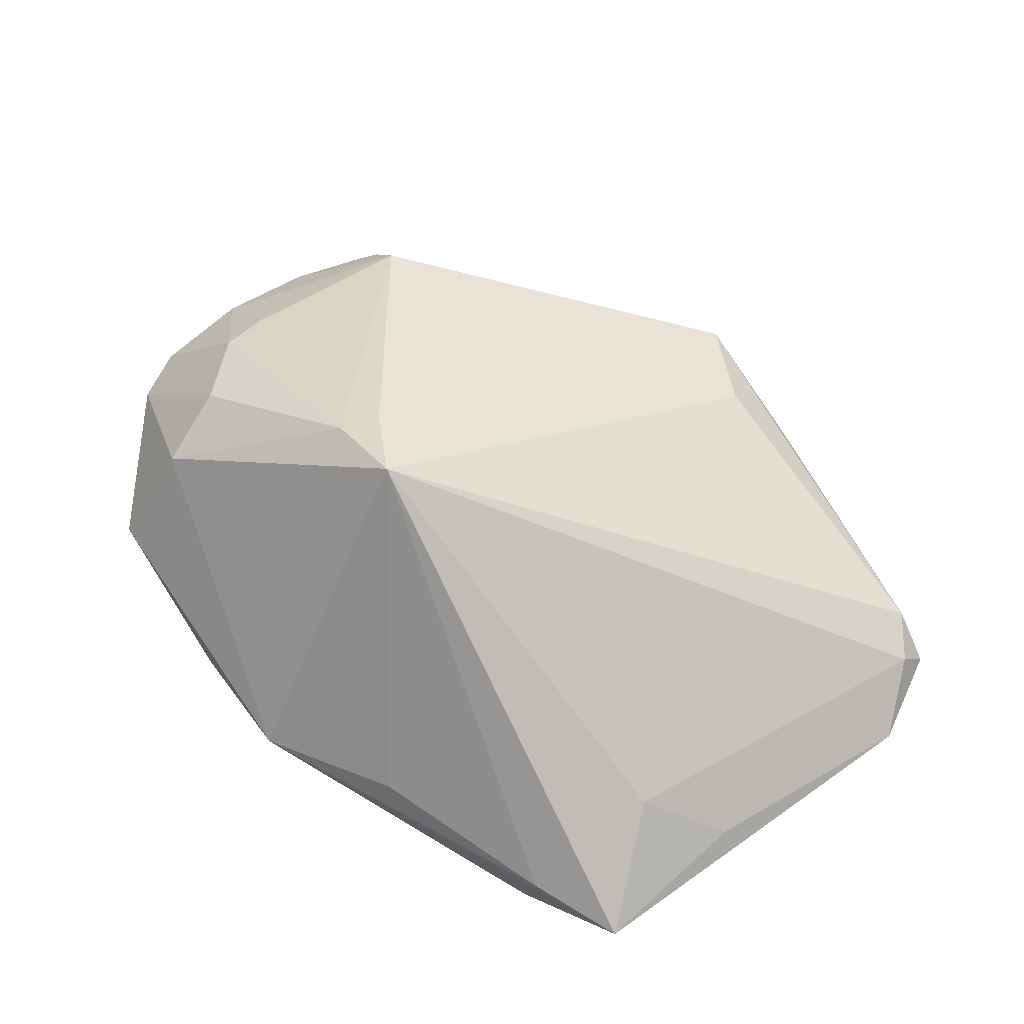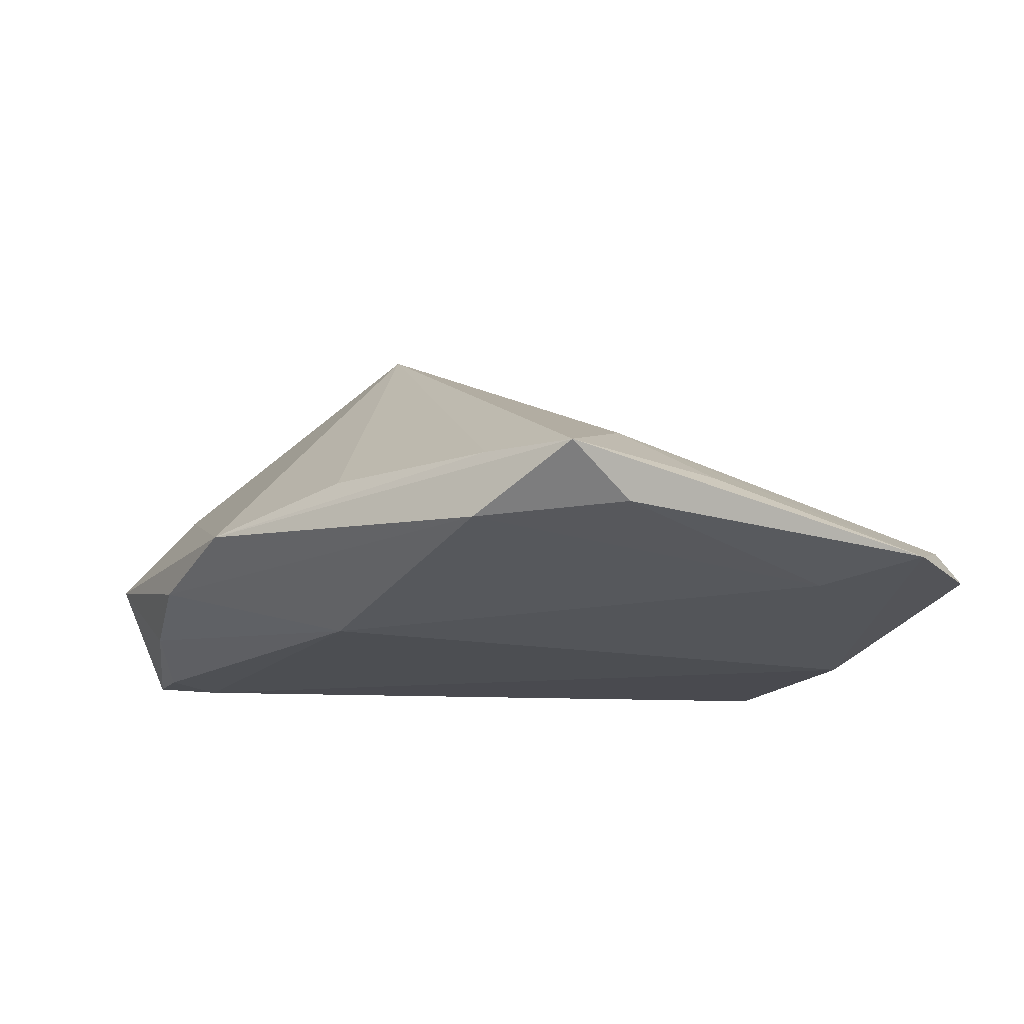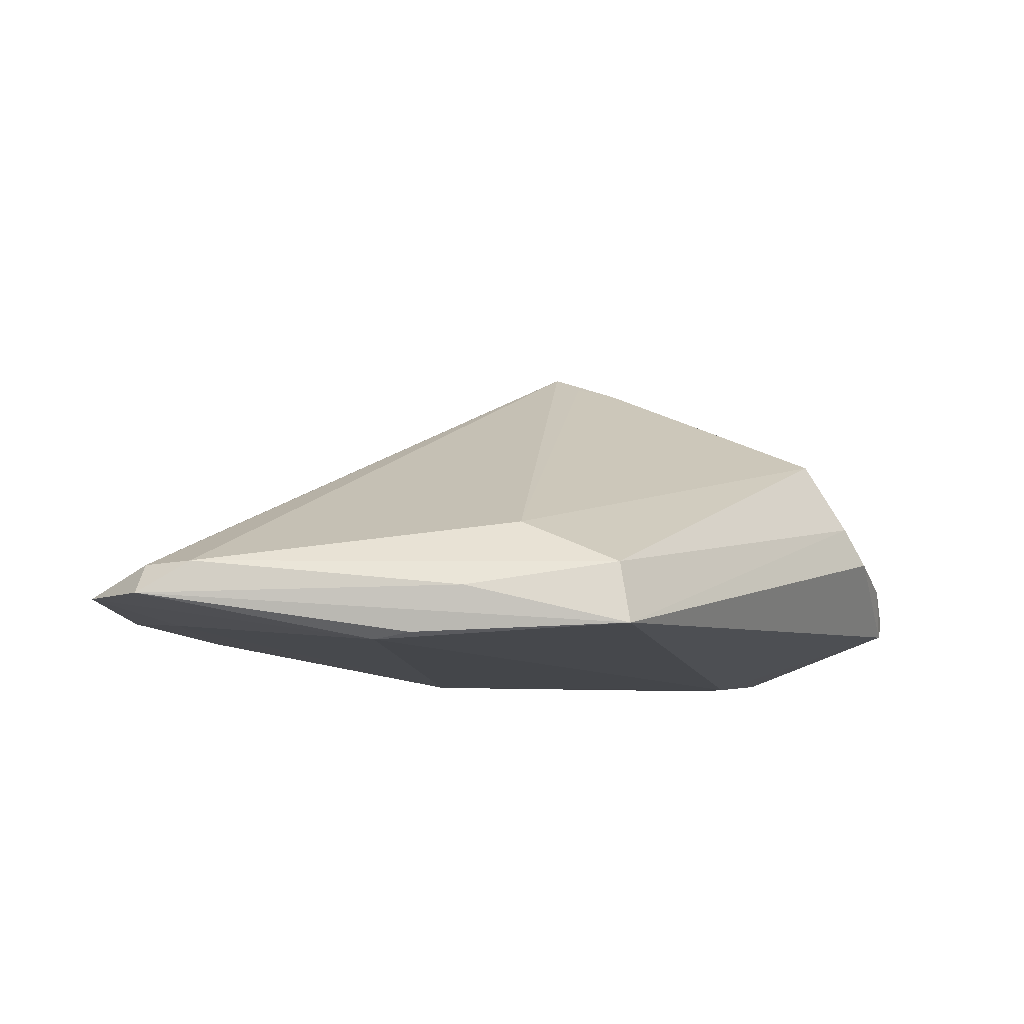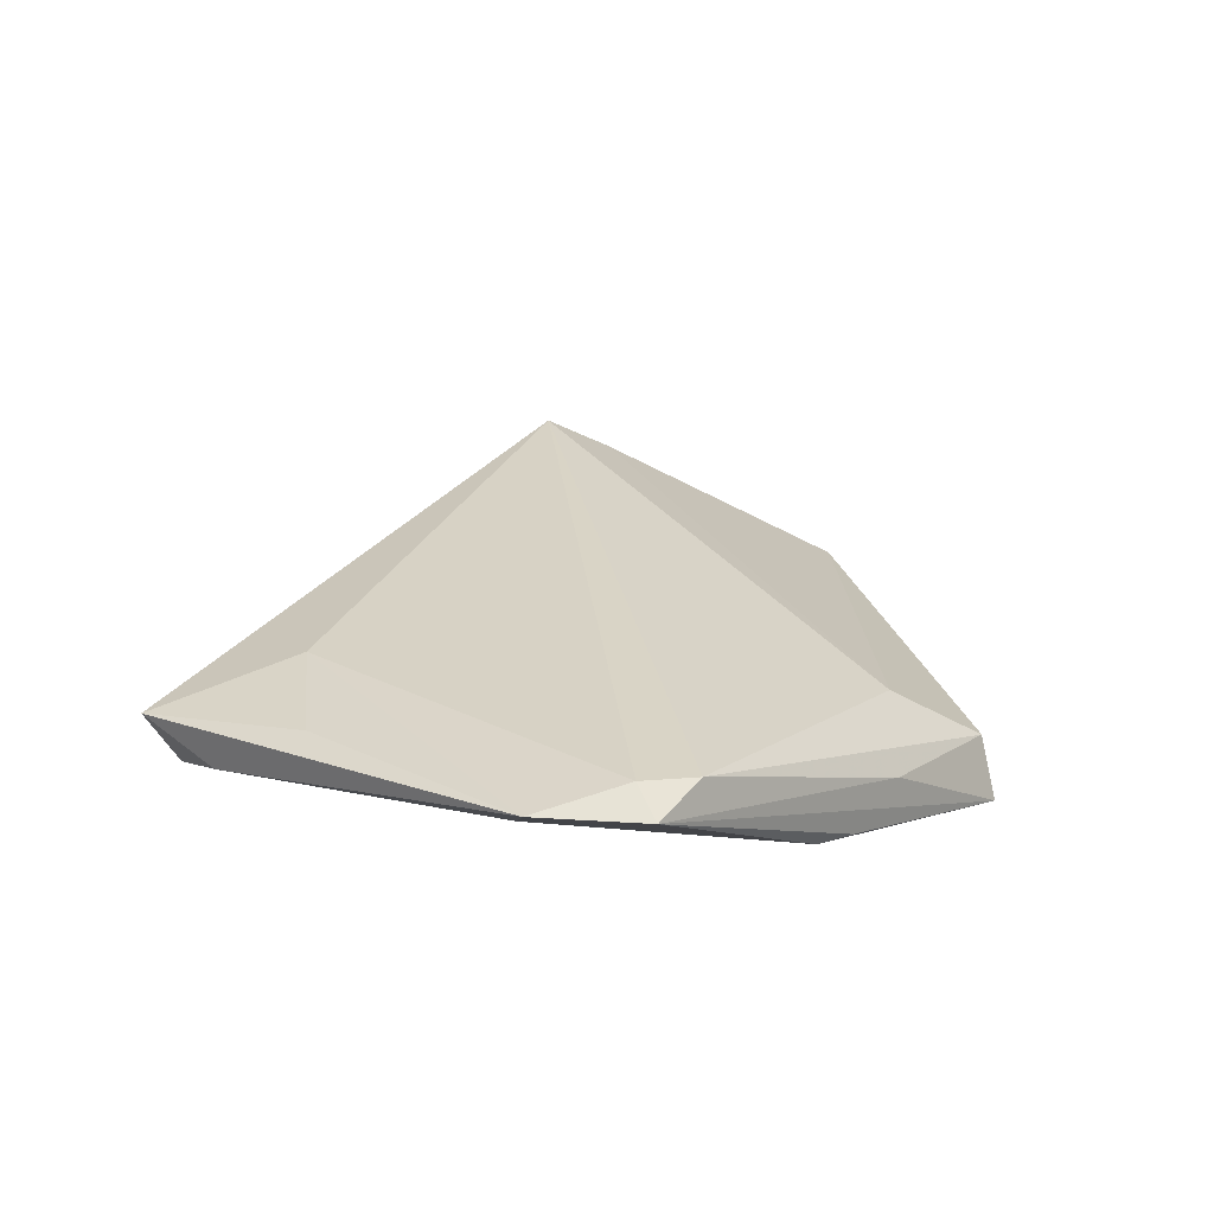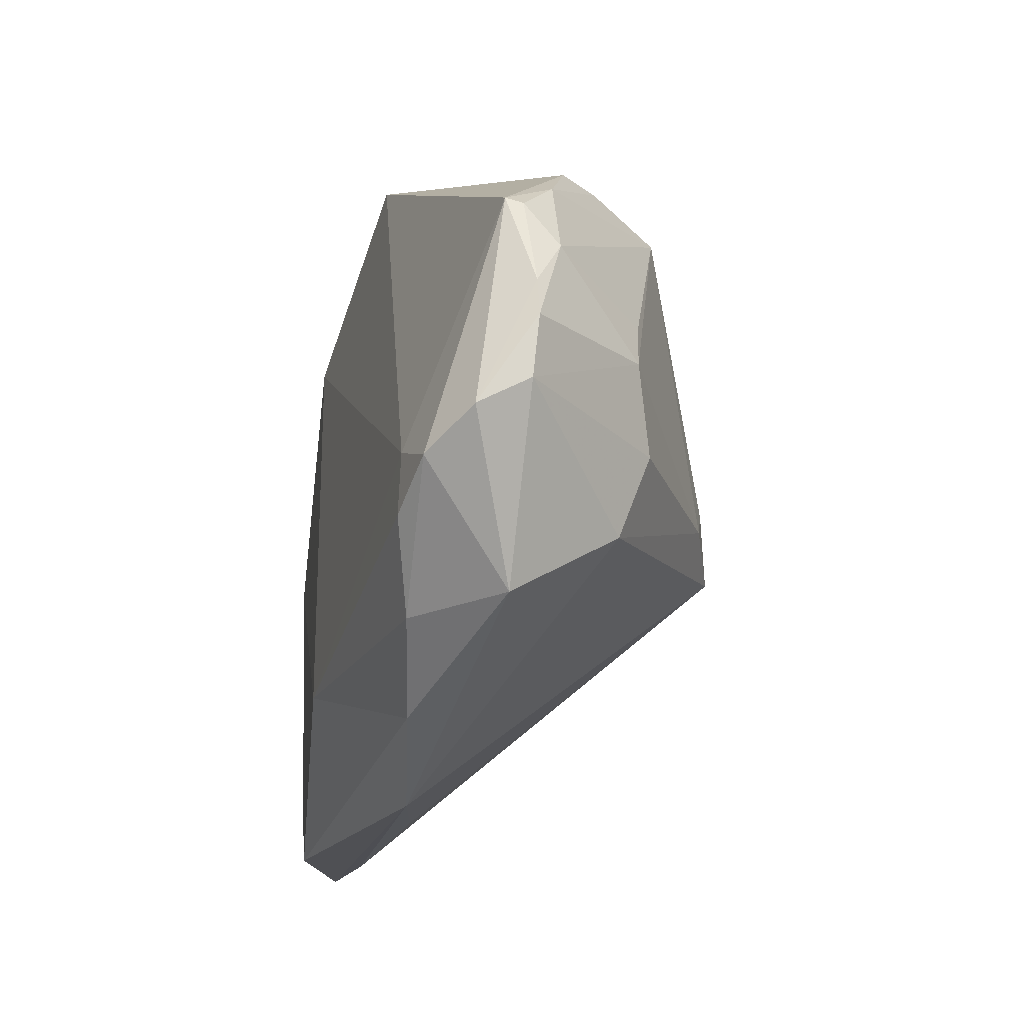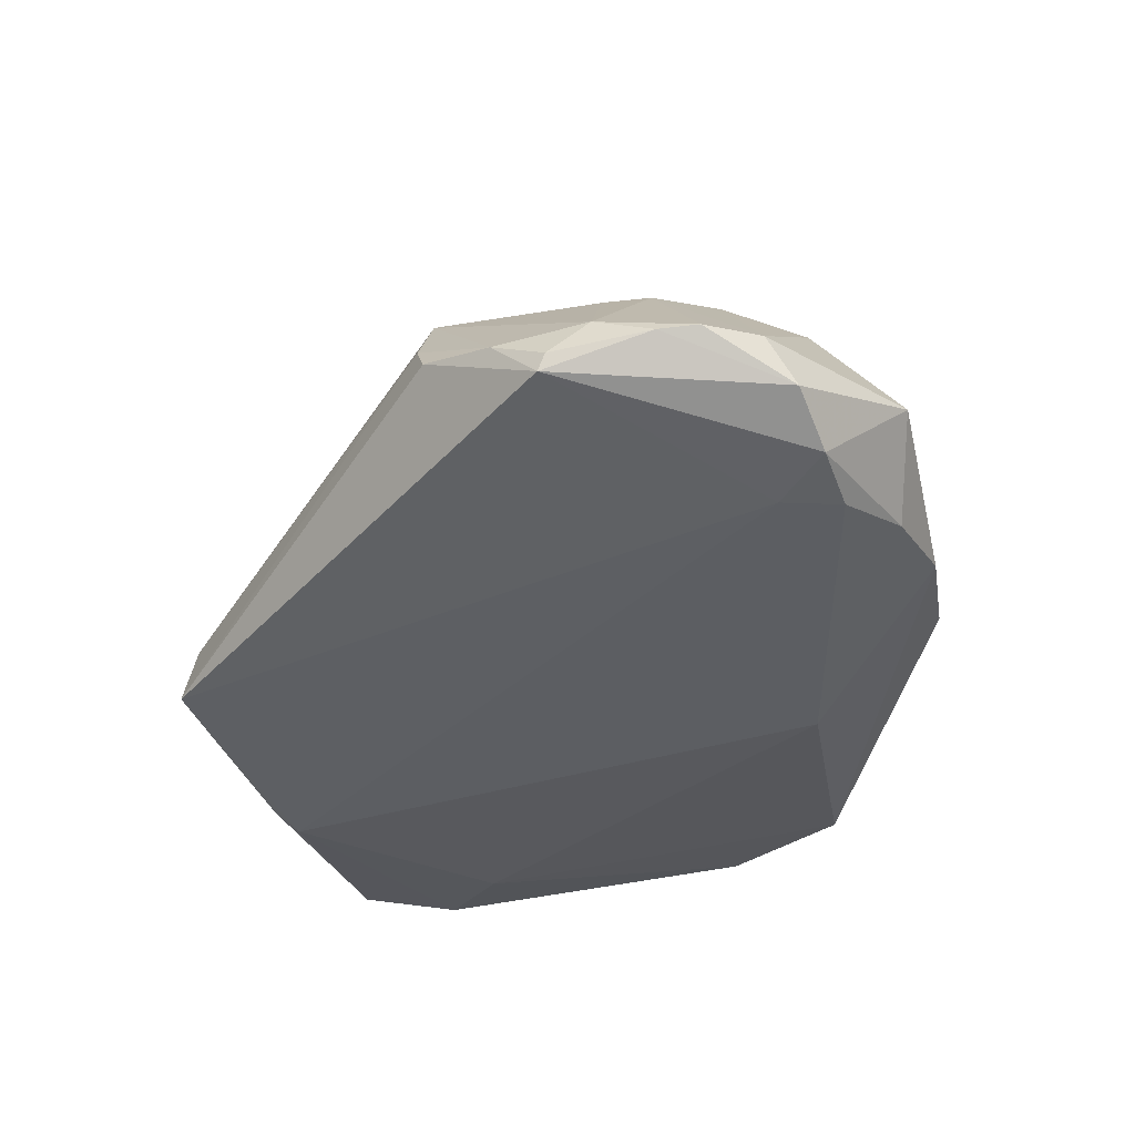
<metadata>
{"format":"obj","ext":"obj","renderer":"f3d","projection":"perspective","resolution":1024,"background":"white","views":[{"elev":71.0,"azim":54.2,"up":"+Z"},{"elev":-17.0,"azim":61.3,"up":"+Z"},{"elev":-9.6,"azim":174.8,"up":"+Z"},{"elev":3.2,"azim":124.0,"up":"+Z"},{"elev":-43.9,"azim":-106.1,"up":"+Y"},{"elev":-37.6,"azim":-78.8,"up":"+Z"}]}
</metadata>
<code>
v 0.0185 0.04688 -0.01413
v -0.04375 -0.01505 0.009848
v -0.0502 -0.02815 -0.004534
v -0.02244 -0.04008 -0.01085
v -0.01646 -0.01194 0.02687
v -0.05417 -0.01698 -0.005151
v -0.04506 0.01203 0.004915
v 0.0561 0.002272 -0.002258
v 0.004511 0.04391 0.0002353
v -0.04817 0.01039 5.656e-05
v -0.008148 0.05102 -0.01317
v 0.048 0.02361 -0.01108
v -0.009295 -0.007968 0.02926
v 0.02276 0.04476 -0.01487
v 0.05113 0.04034 -0.005398
v -0.03442 -0.02712 -0.01487
v 0.01207 0.04904 -0.00849
v -0.04781 -0.03129 -0.01011
v -0.03223 -0.04236 -0.001954
v -0.03218 -0.03435 -0.01449
v 0.0103 -0.02659 -0.01487
v -0.05452 -0.004964 -0.006745
v 0.04674 -0.02434 -0.000394
v -0.006363 -0.01092 0.03133
v -0.01432 -0.006938 0.02809
v -0.05352 -0.02173 -0.004709
v 0.04679 -0.005676 0.005107
v -0.009639 -0.04344 -0.007433
v -0.05229 0.001685 -0.002684
v 0.006663 -0.04318 -0.003406
v -0.007082 0.0498 -0.005486
v 0.04537 0.04443 -0.005303
v -0.03685 -0.02236 0.01318
v 0.05664 -0.01026 -0.00713
v -0.0396 0.0117 0.01391
v -0.03297 -0.03193 0.01046
v -0.04399 -0.009381 0.009901
v -0.04068 -0.03309 -0.01382
v 0.05208 0.0435 -0.00926
v 0.0458 -0.02553 -0.008376
v 0.05853 0.03198 -0.008711
v 0.05853 -0.01918 -0.001443
v -0.05364 -0.00984 -0.002244
v 0.0233 -0.03313 0.0009354
v -0.05394 -0.003985 -0.008719
f 16 45 11
f 28 21 40
f 41 42 34
f 34 42 40
f 24 42 27
f 15 32 24
f 15 27 41
f 24 27 15
f 24 32 9
f 9 32 31
f 31 35 9
f 35 25 9
f 26 2 43
f 39 15 41
f 32 15 39
f 31 32 17
f 17 11 31
f 32 39 17
f 17 39 11
f 14 21 16
f 16 11 14
f 14 39 41
f 10 11 45
f 40 42 30
f 30 28 40
f 40 21 12
f 12 34 40
f 41 34 12
f 12 14 41
f 21 14 12
f 8 42 41
f 41 27 8
f 8 27 42
f 35 2 5
f 5 25 35
f 24 25 5
f 13 25 24
f 24 9 13
f 13 9 25
f 38 45 16
f 38 18 45
f 26 43 6
f 6 18 26
f 45 18 6
f 37 2 35
f 35 43 37
f 37 43 2
f 11 39 1
f 1 14 11
f 39 14 1
f 7 35 31
f 31 11 7
f 11 10 7
f 29 10 45
f 29 7 10
f 29 43 35
f 35 7 29
f 24 30 44
f 24 5 36
f 36 30 24
f 21 28 4
f 16 21 20
f 20 38 16
f 21 4 20
f 20 4 38
f 22 29 45
f 43 29 22
f 45 6 22
f 22 6 43
f 23 30 42
f 23 44 30
f 23 42 24
f 24 44 23
f 33 5 2
f 33 36 5
f 18 38 19
f 38 4 19
f 19 4 28
f 28 30 19
f 30 36 19
f 36 33 3
f 3 19 36
f 3 2 26
f 3 33 2
f 26 18 3
f 18 19 3

</code>
